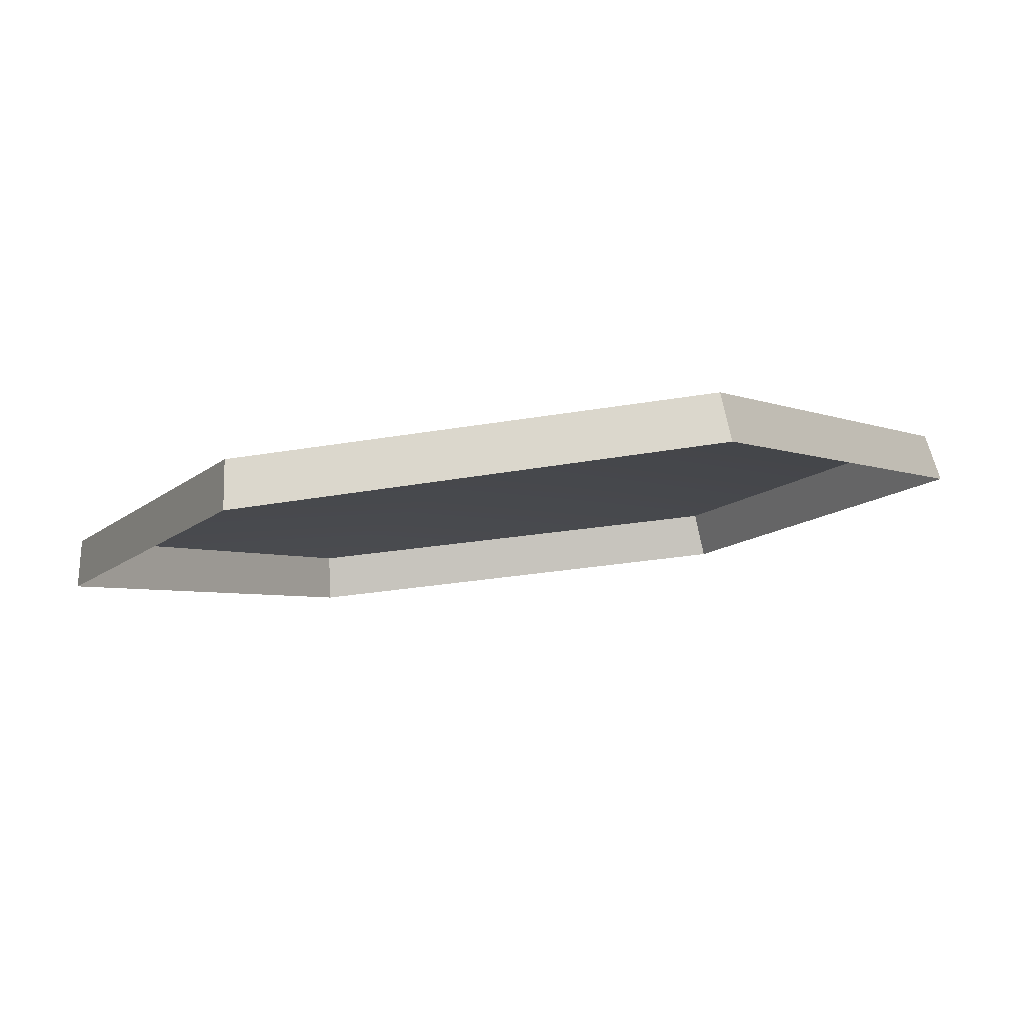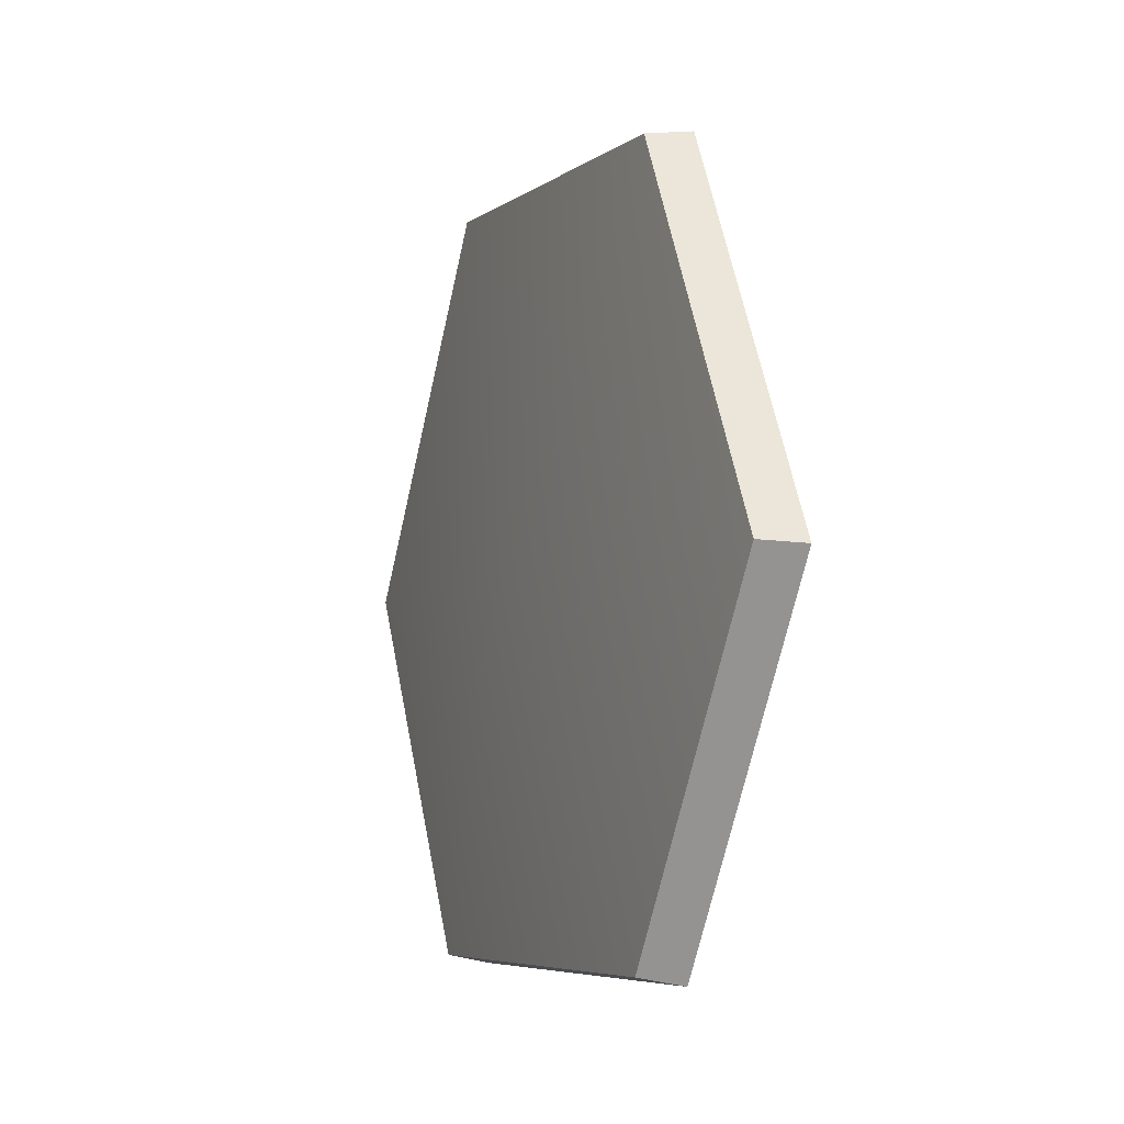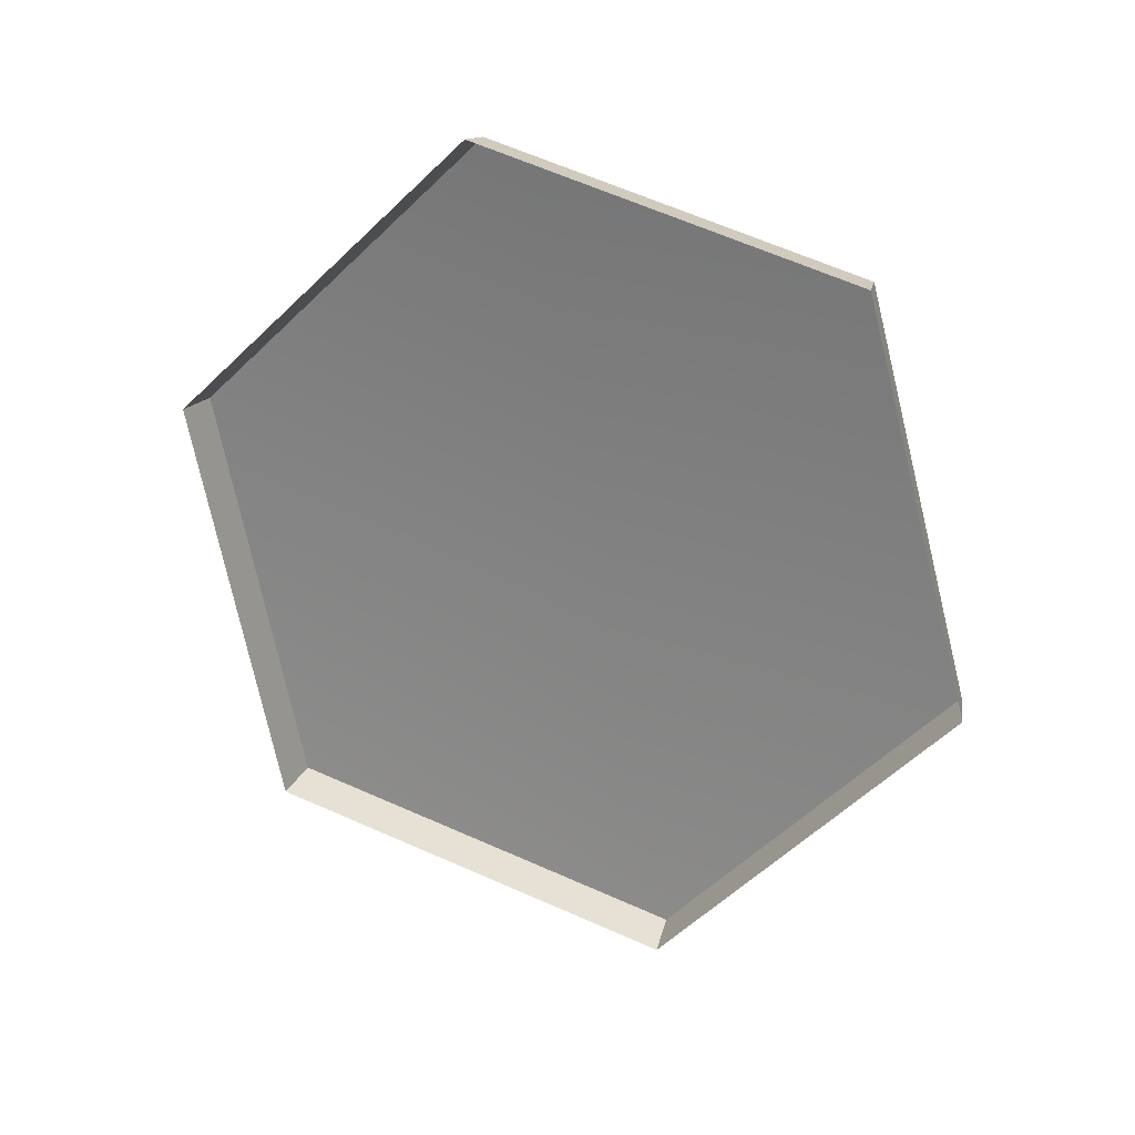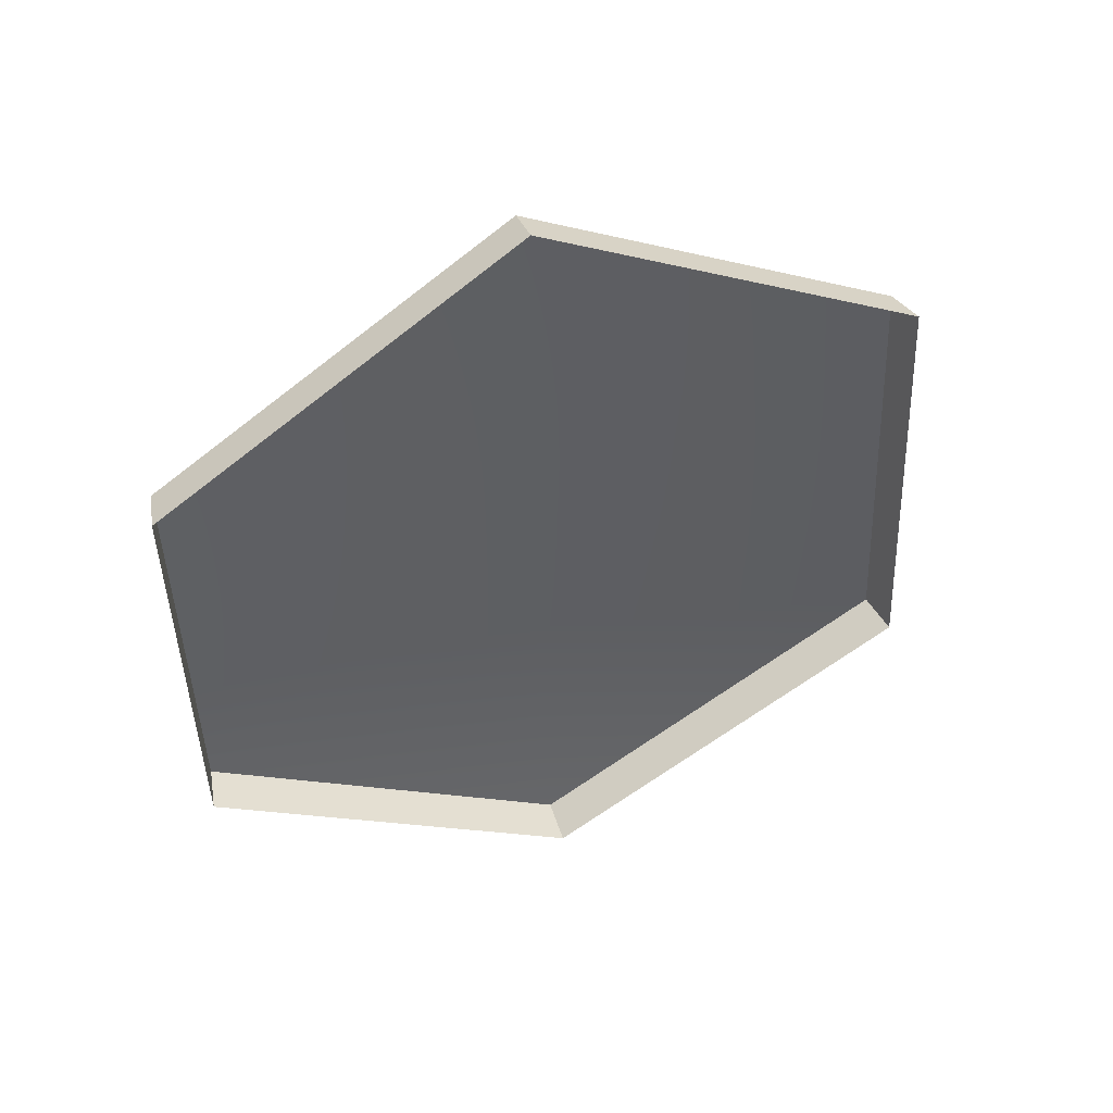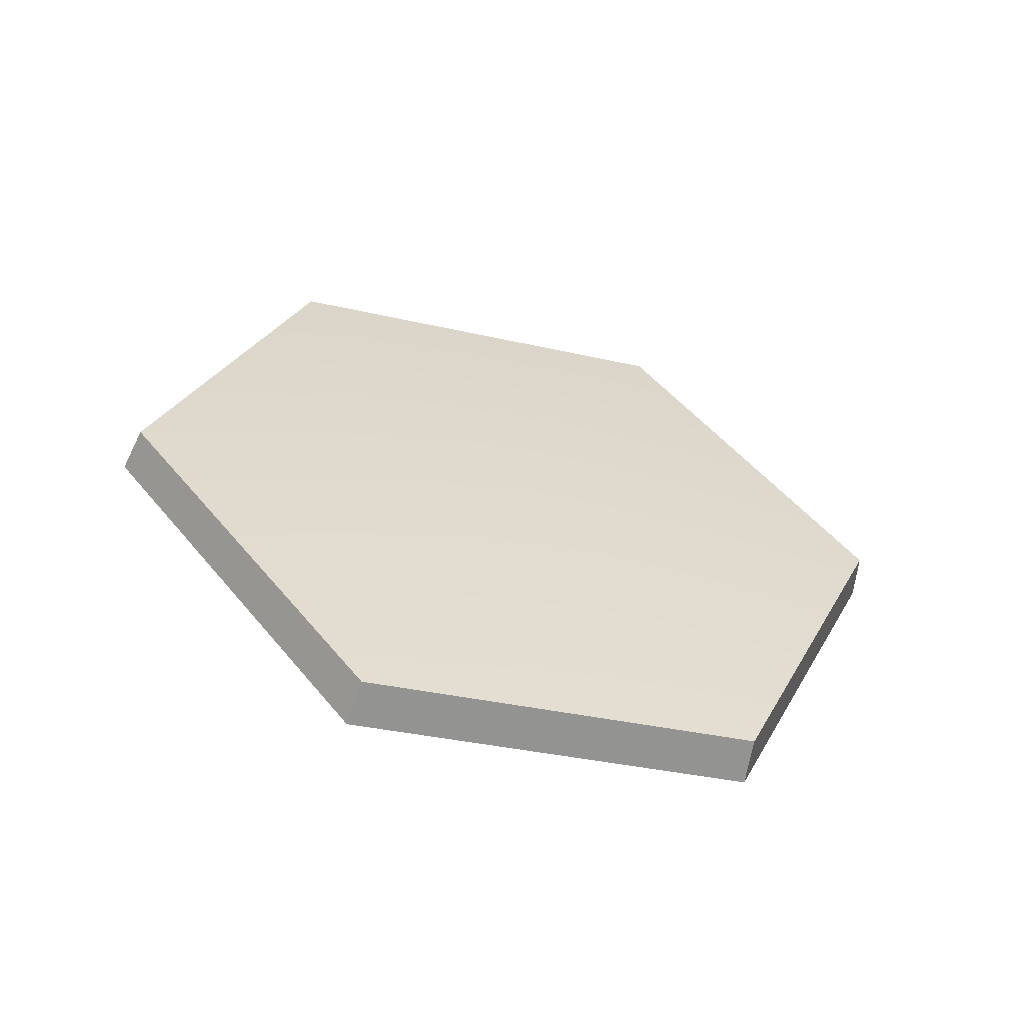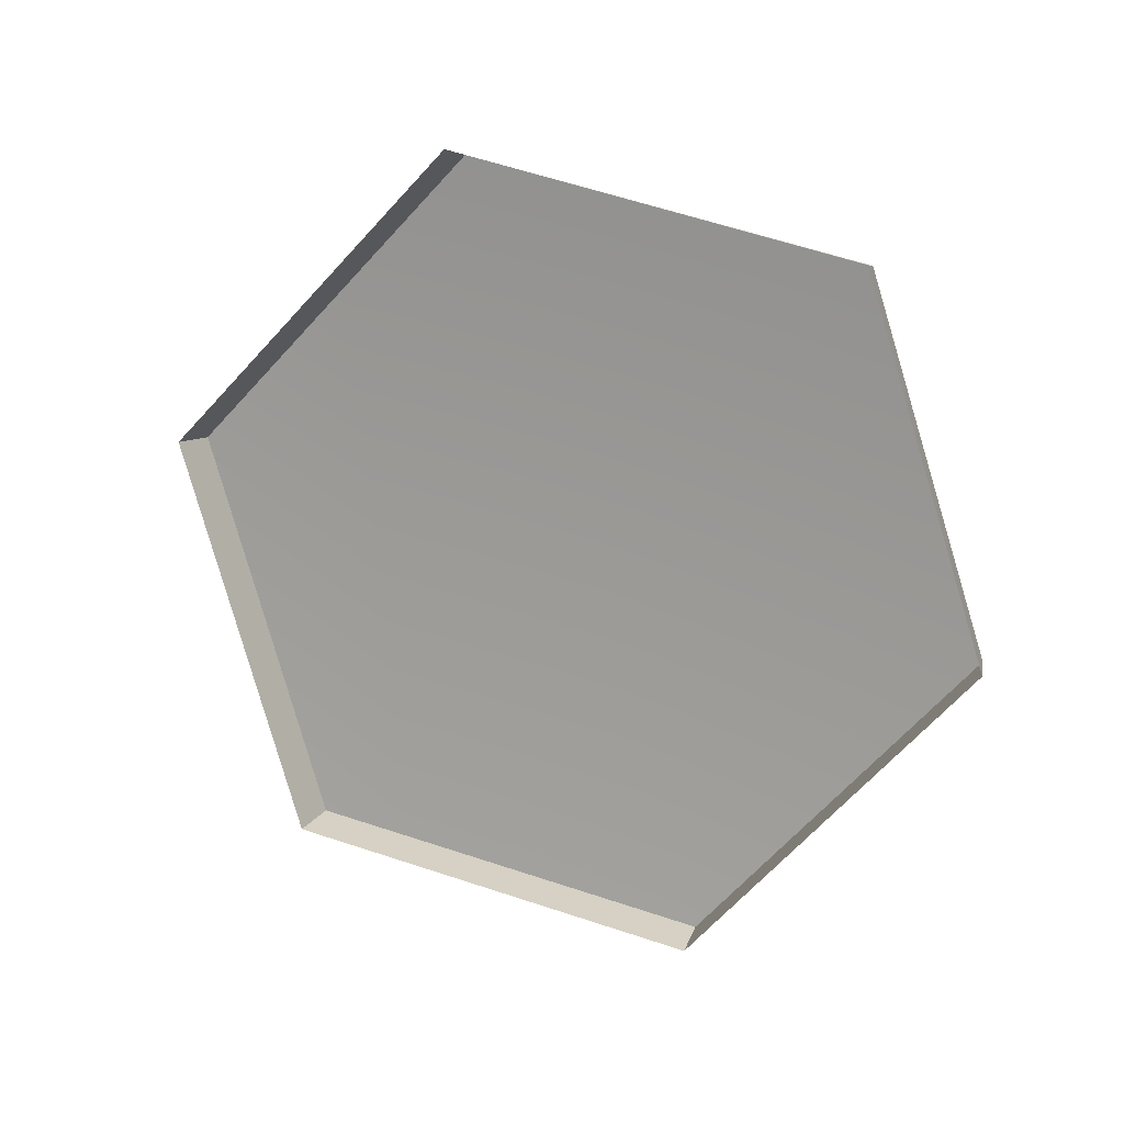
<metadata>
{"format":"obj","ext":"obj","renderer":"f3d","projection":"perspective","resolution":1024,"background":"white","views":[{"elev":61.0,"azim":-177.2,"up":"+Y"},{"elev":51.6,"azim":89.1,"up":"+Y"},{"elev":-78.8,"azim":100.2,"up":"+Z"},{"elev":-59.2,"azim":-147.9,"up":"+Z"},{"elev":15.0,"azim":108.4,"up":"+Z"},{"elev":-69.1,"azim":47.0,"up":"+Z"}]}
</metadata>
<code>
g shield_level1_11
v 0.293 0.4198 -0.2737
v 0.2948 0.4258 -0.2448
v 0.02372 0.4458 -0.2006
v 0.01642 0.4405 -0.2287
v 0.01642 0.4405 -0.2287
v 0.02372 0.4458 -0.2006
v -0.1262 0.2363 -0.09593
v -0.1368 0.2267 -0.1219
v -0.1368 0.2267 -0.1219
v -0.1262 0.2363 -0.09593
v 0.007702 0.004403 -0.0336
v -2.709e-05 -0.01021 -0.0582
v -2.709e-05 -0.01021 -0.0582
v 0.007702 0.004403 -0.0336
v 0.2818 -0.001115 -0.08045
v 0.2798 -0.01561 -0.106
v 0.2798 -0.01561 -0.106
v 0.2818 -0.001115 -0.08045
v 0.4176 0.2131 -0.1876
v 0.4181 0.2032 -0.2155
v 0.4181 0.2032 -0.2155
v 0.4176 0.2131 -0.1876
v 0.2948 0.4258 -0.2448
v 0.293 0.4198 -0.2737
v 0.2818 -0.001115 -0.08045
v 0.1505 0.2262 -0.1217
v 0.4176 0.2131 -0.1876
v 0.007702 0.004403 -0.0336
v 0.2948 0.4258 -0.2448
v -0.1262 0.2363 -0.09593
v 0.02372 0.4458 -0.2006
g shield_level1_11_0
f 3 2 1
f 4 3 1
f 7 6 5
f 8 7 5
f 11 10 9
f 12 11 9
f 15 14 13
f 16 15 13
f 19 18 17
f 20 19 17
f 23 22 21
f 24 23 21
f 27 26 25
f 25 26 28
f 29 26 27
f 28 26 30
f 31 26 29
f 30 26 31

</code>
